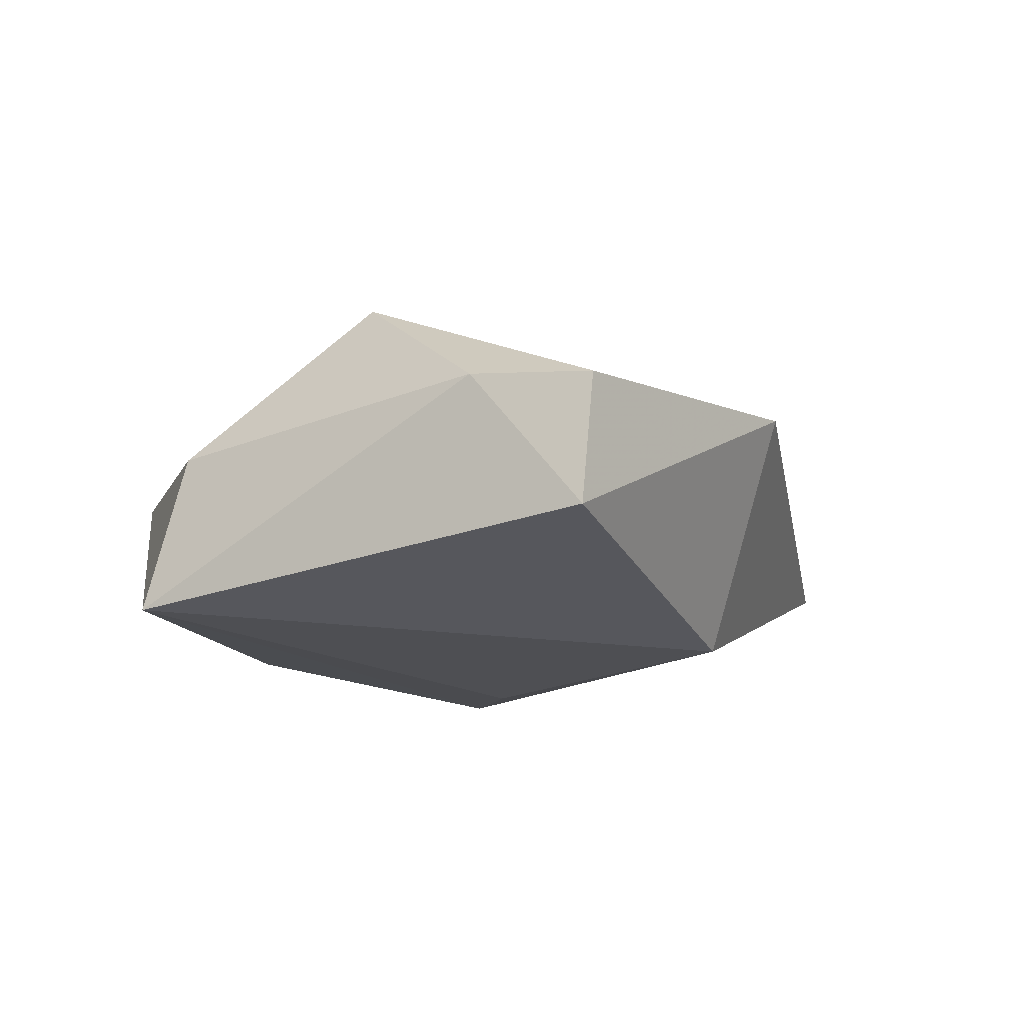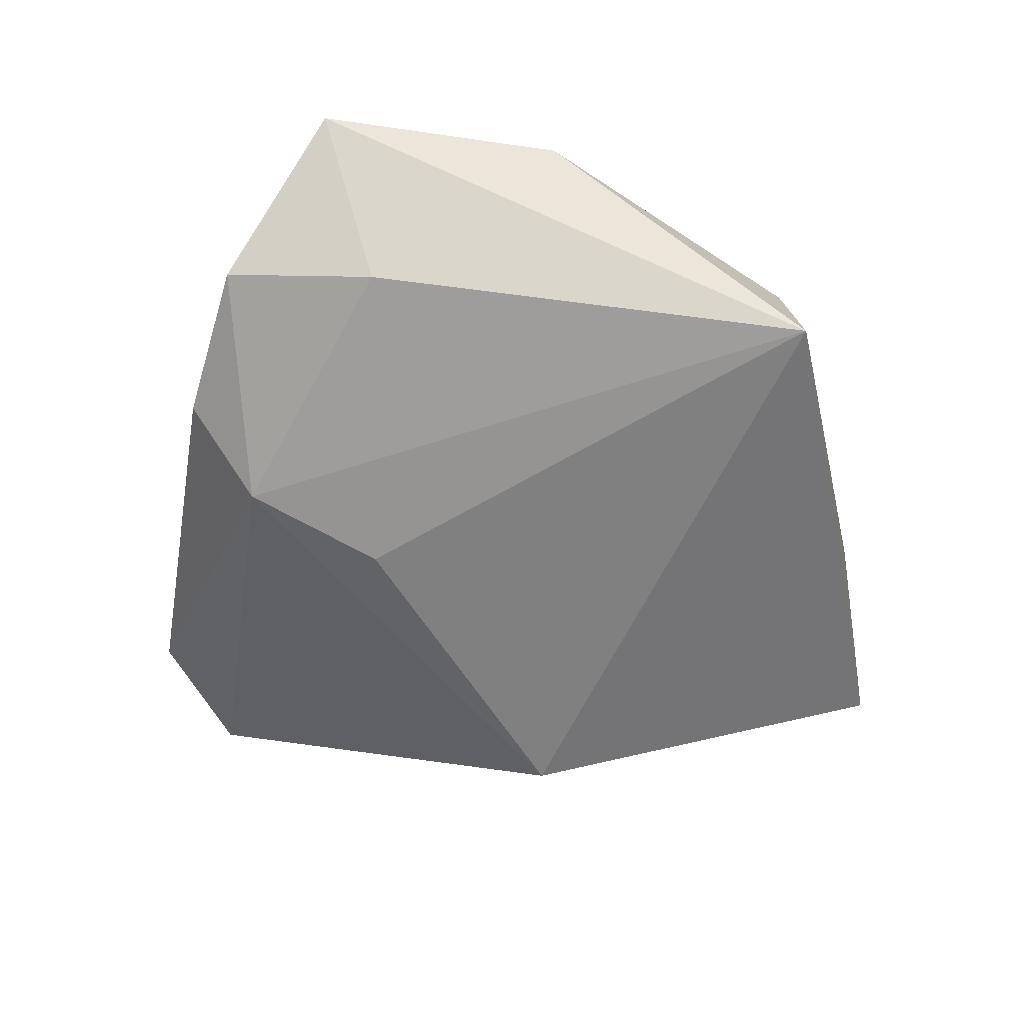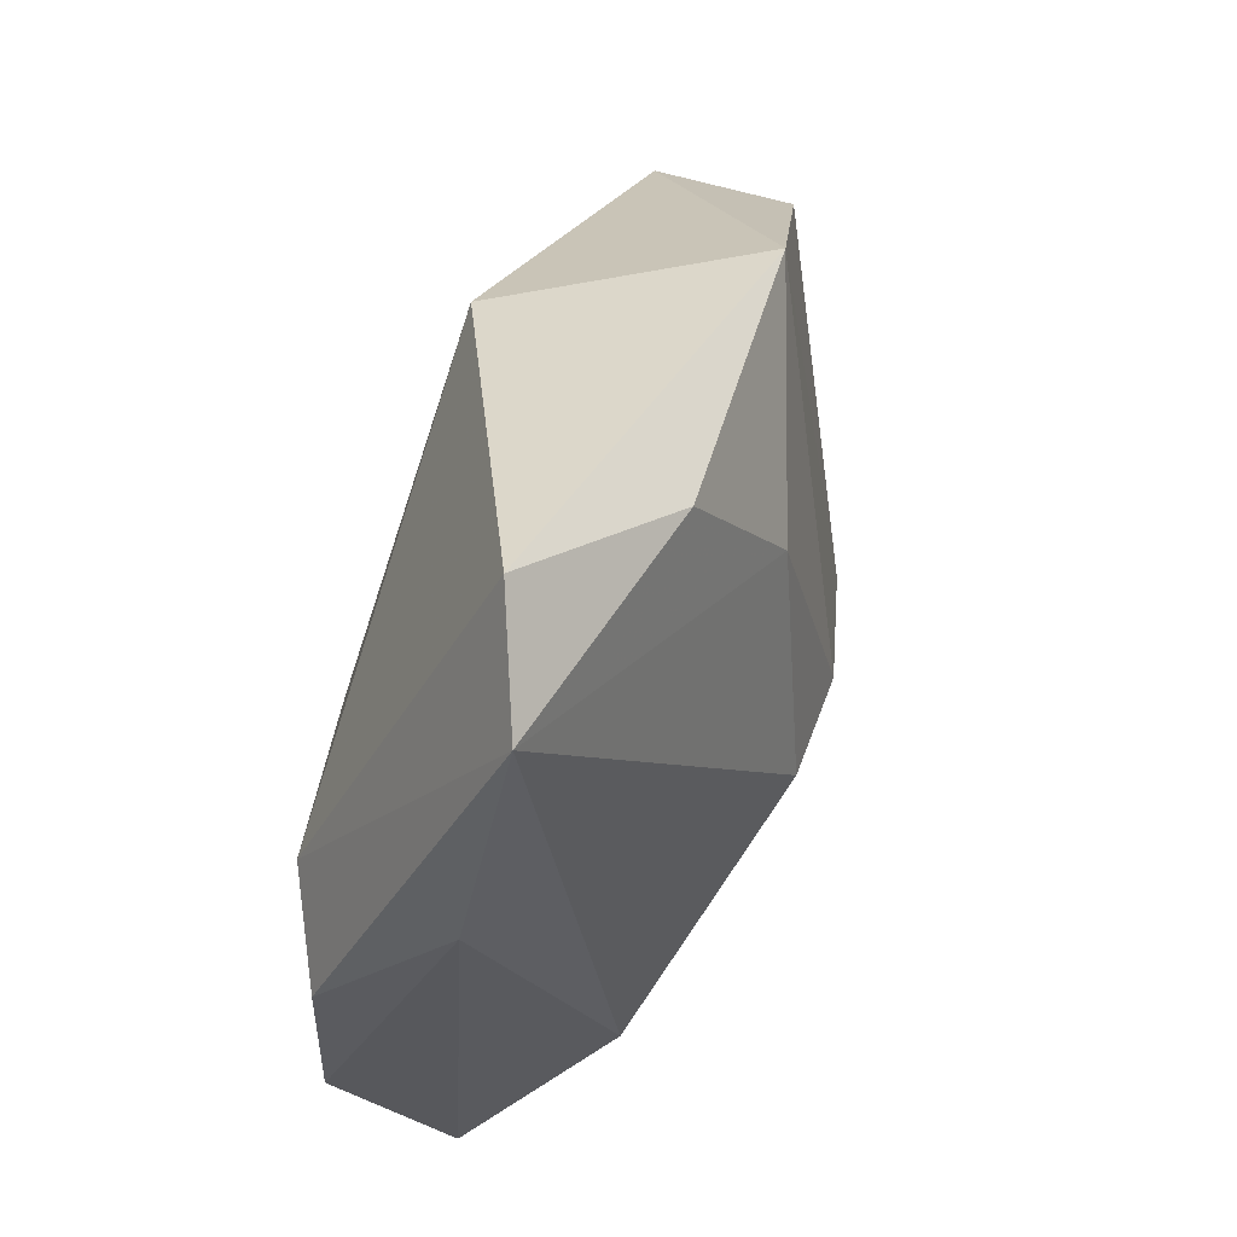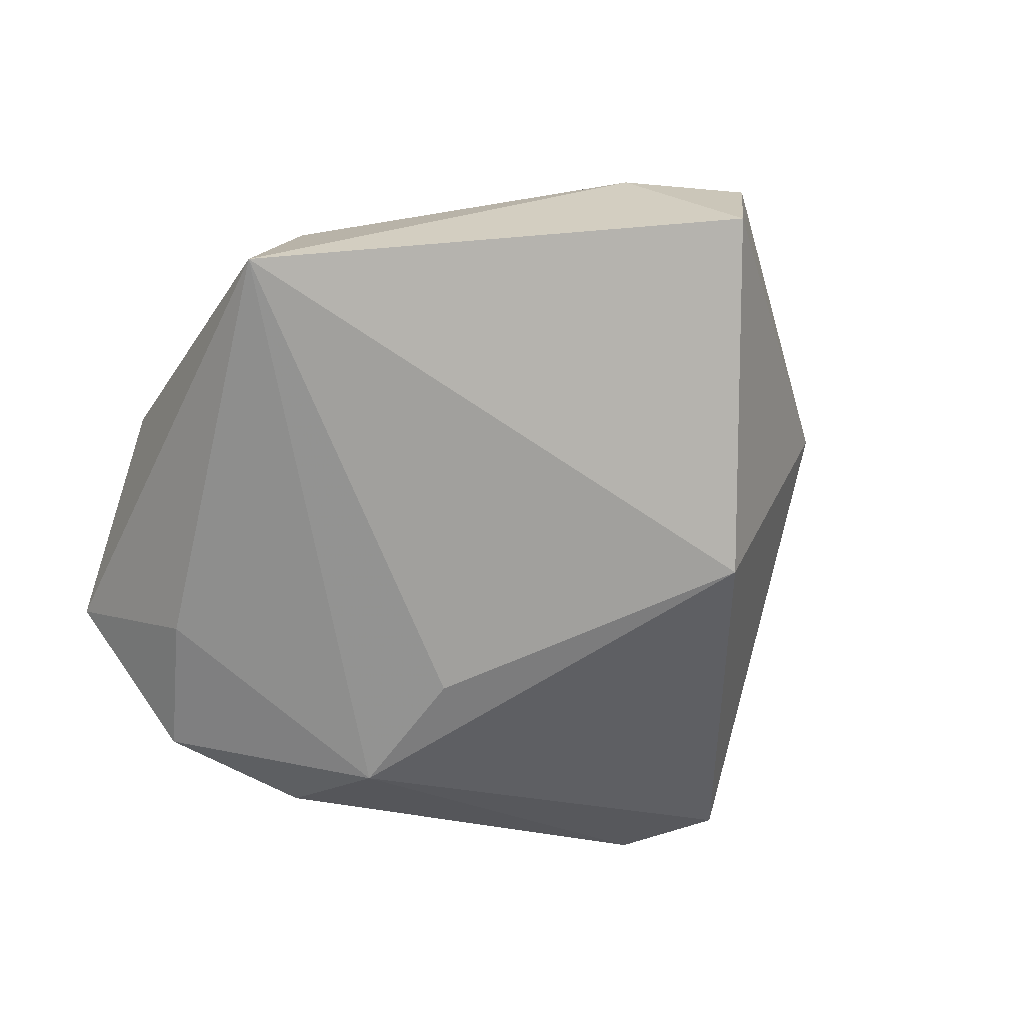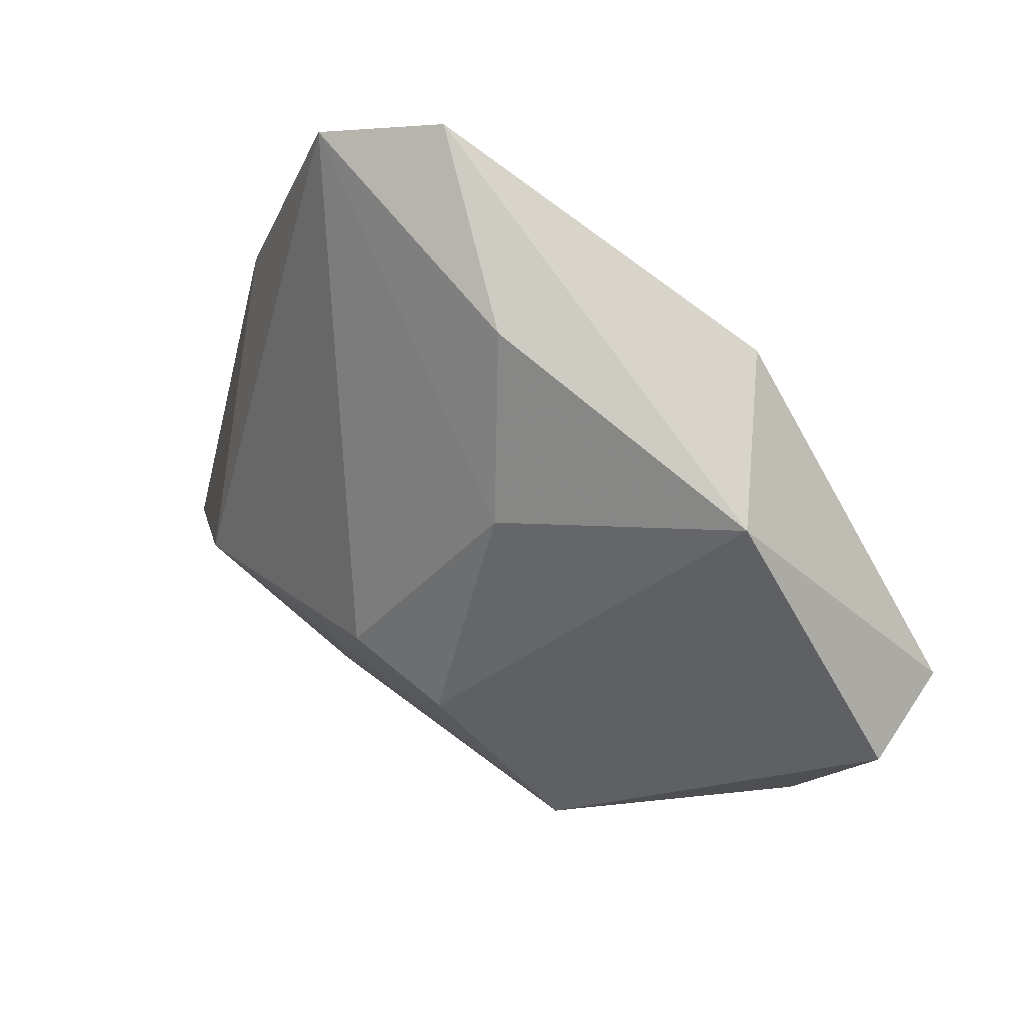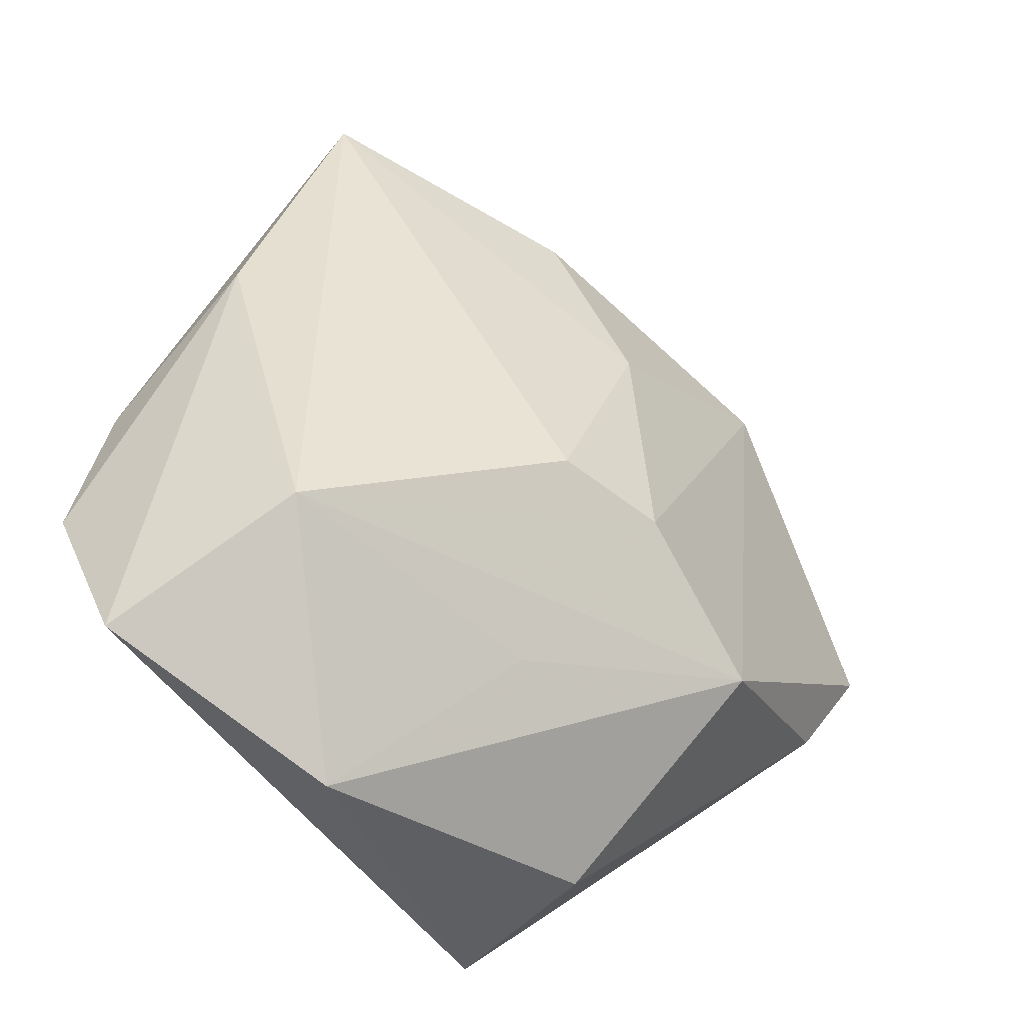
<metadata>
{"format":"obj","ext":"obj","renderer":"f3d","projection":"perspective","resolution":1024,"background":"white","views":[{"elev":-16.5,"azim":70.5,"up":"+Z"},{"elev":-58.7,"azim":-35.8,"up":"+Z"},{"elev":74.6,"azim":-70.2,"up":"+Y"},{"elev":-69.6,"azim":46.2,"up":"+Z"},{"elev":48.9,"azim":34.2,"up":"+Y"},{"elev":-31.9,"azim":-34.5,"up":"+Y"}]}
</metadata>
<code>
v -0.01047 0.05508 -0.002324
v -0.02344 0.05164 0.00313
v 0.03562 0.0279 0.007808
v -0.005481 -0.02334 0.01616
v -0.01542 0.00971 -0.01871
v -0.03464 -0.01246 0.01654
v 0.021 -0.02028 0.02152
v -0.03594 0.02503 0.001664
v 0.00946 0.02138 0.01734
v -0.03227 0.01204 -0.01683
v 0.00654 -0.006062 0.02497
v -0.03578 -0.01914 -0.01176
v -0.005385 -0.00209 0.02476
v -0.04363 0.008697 -0.01124
v 0.04416 -0.01511 0.005879
v 0.0528 -0.004782 -0.01103
v 0.004474 0.04132 0.00922
v -0.04887 -0.027 0.003472
v -0.02327 -0.03914 0.005789
v 0.02149 0.02504 -0.01876
v 0.008791 -0.04521 -0.01619
v 0.01088 -0.04081 0.002791
v 0.0537 -0.003701 0.004367
v -0.04948 -0.008252 -0.009375
f 19 18 21
f 21 16 15
f 18 8 24
f 20 3 16
f 20 16 21
f 22 19 21
f 7 19 22
f 21 15 22
f 22 15 7
f 18 19 6
f 6 8 18
f 6 13 2
f 2 8 6
f 7 3 11
f 11 6 7
f 13 6 11
f 16 3 23
f 23 15 16
f 23 3 7
f 7 15 23
f 12 10 21
f 12 24 10
f 21 18 12
f 18 24 12
f 2 10 14
f 10 24 14
f 14 8 2
f 14 24 8
f 1 10 2
f 1 20 10
f 3 20 1
f 2 17 1
f 1 17 3
f 21 10 5
f 5 20 21
f 10 20 5
f 4 19 7
f 7 6 4
f 4 6 19
f 3 17 9
f 9 11 3
f 13 11 9
f 2 13 9
f 9 17 2

</code>
